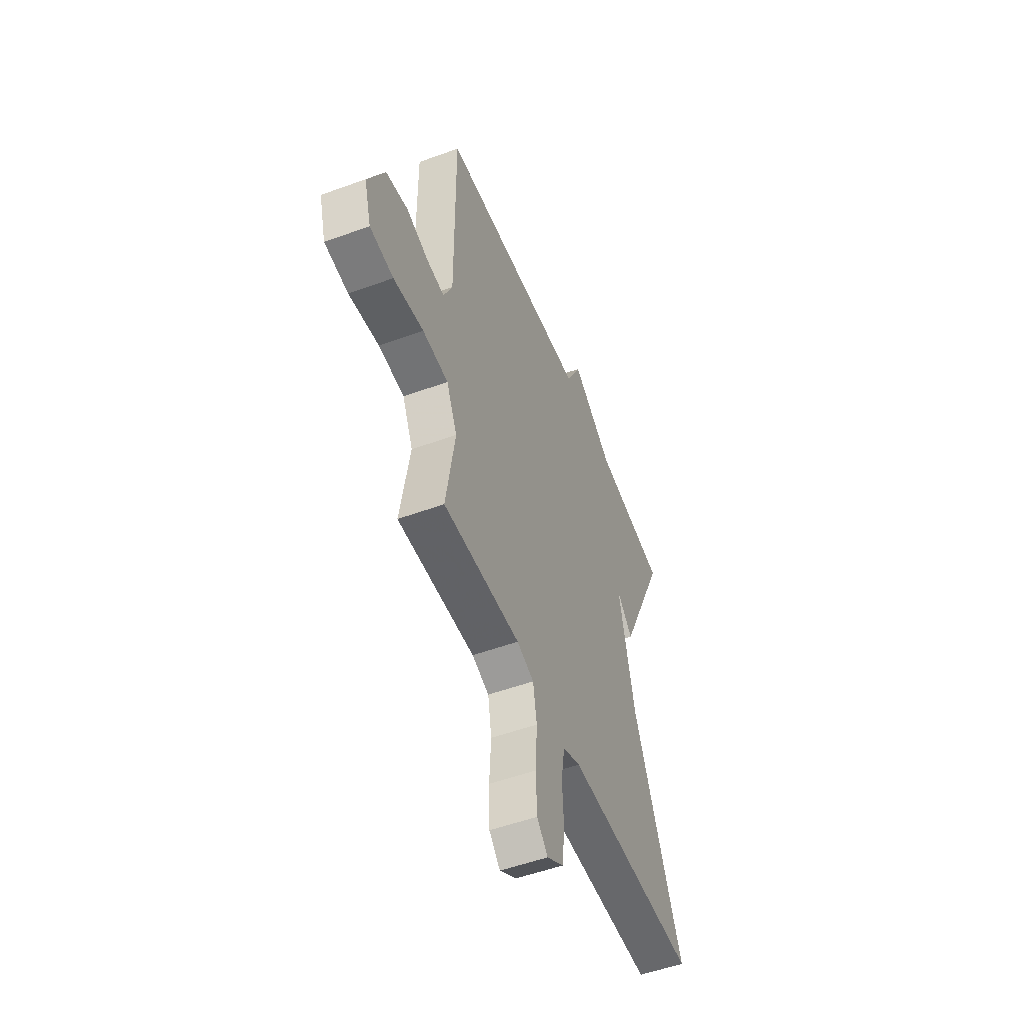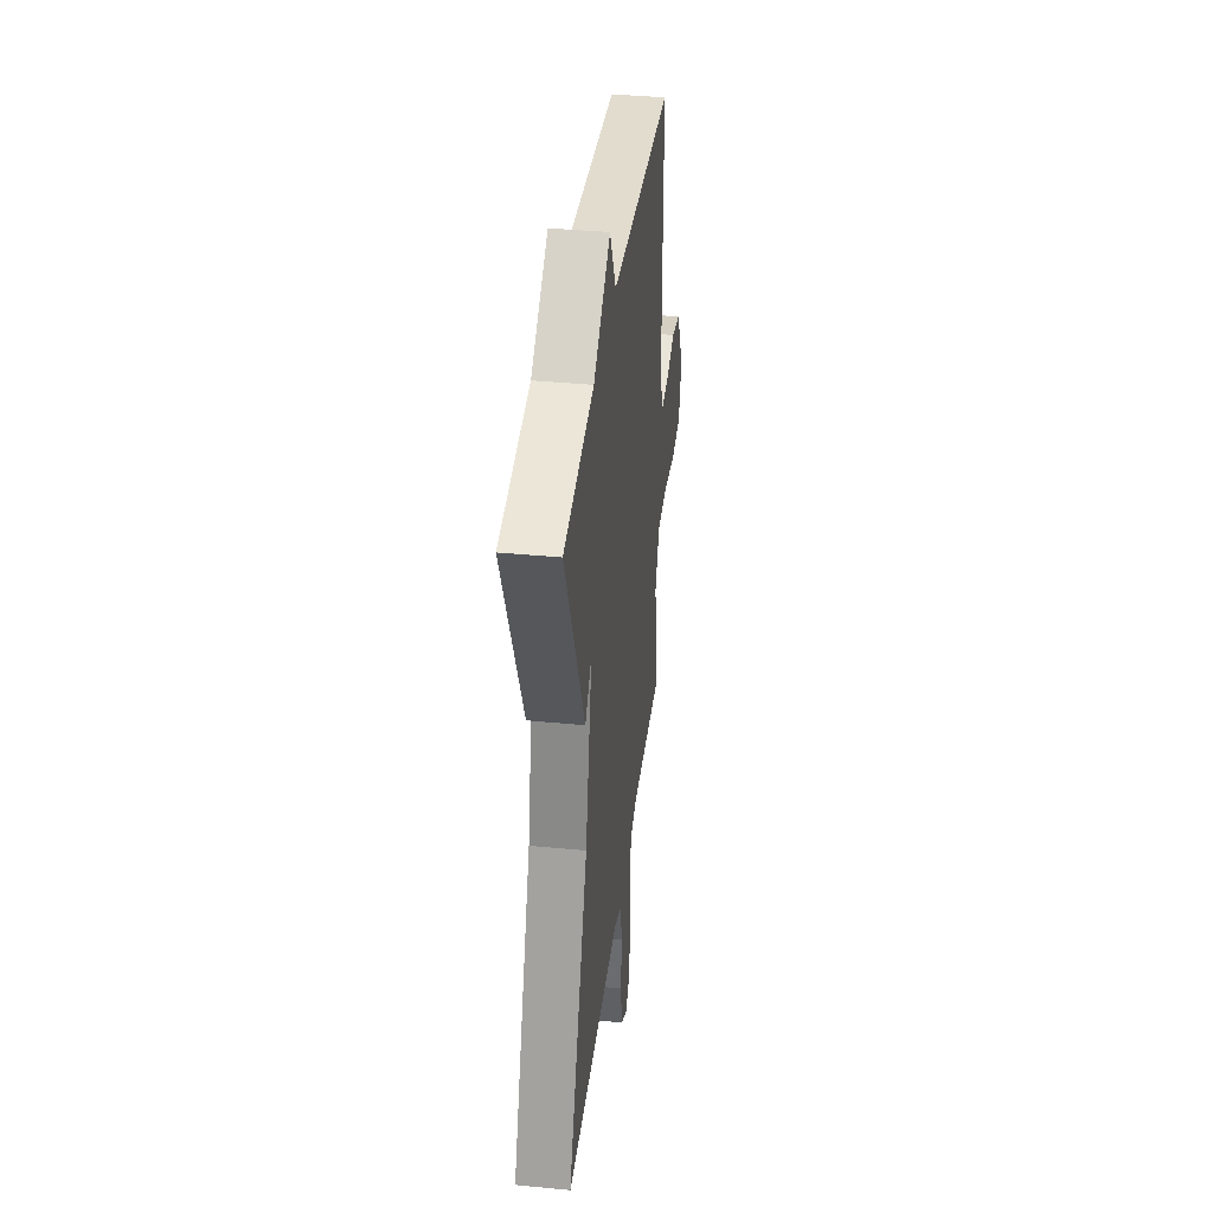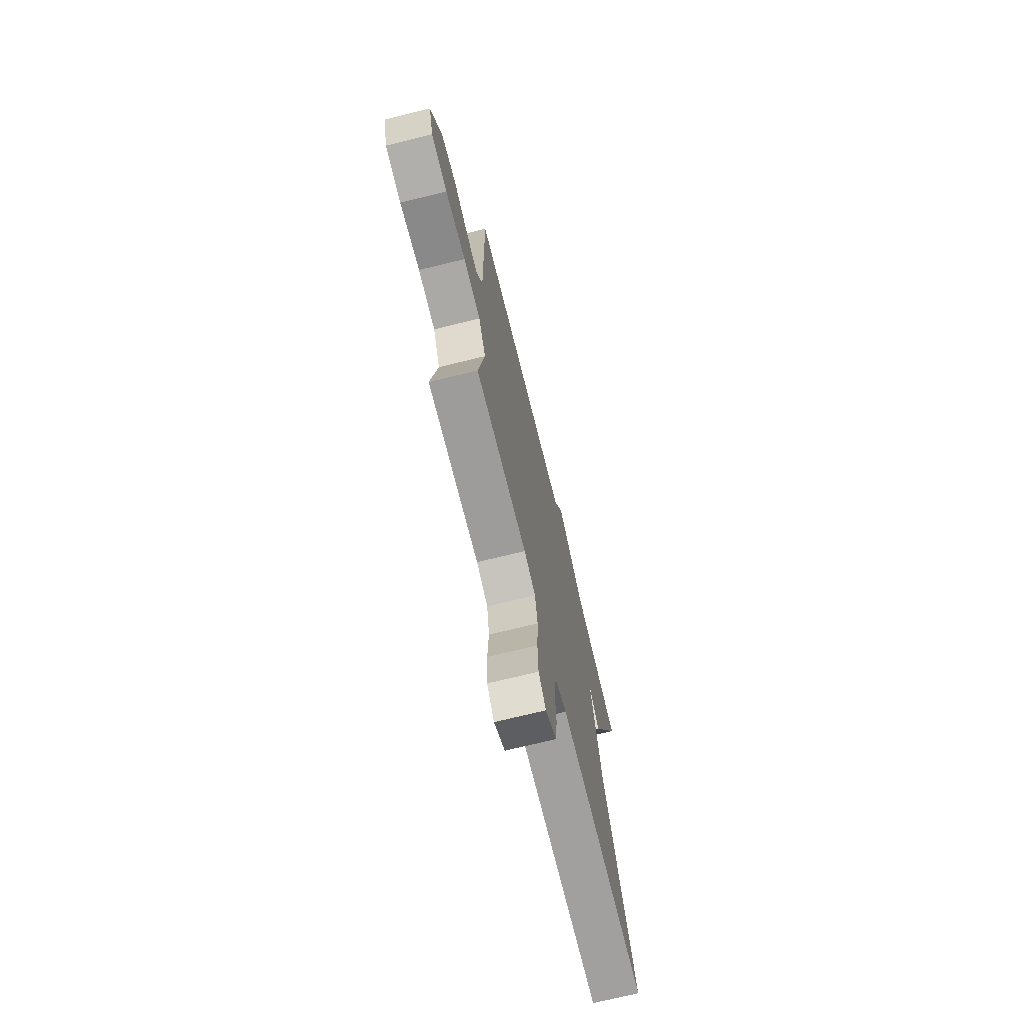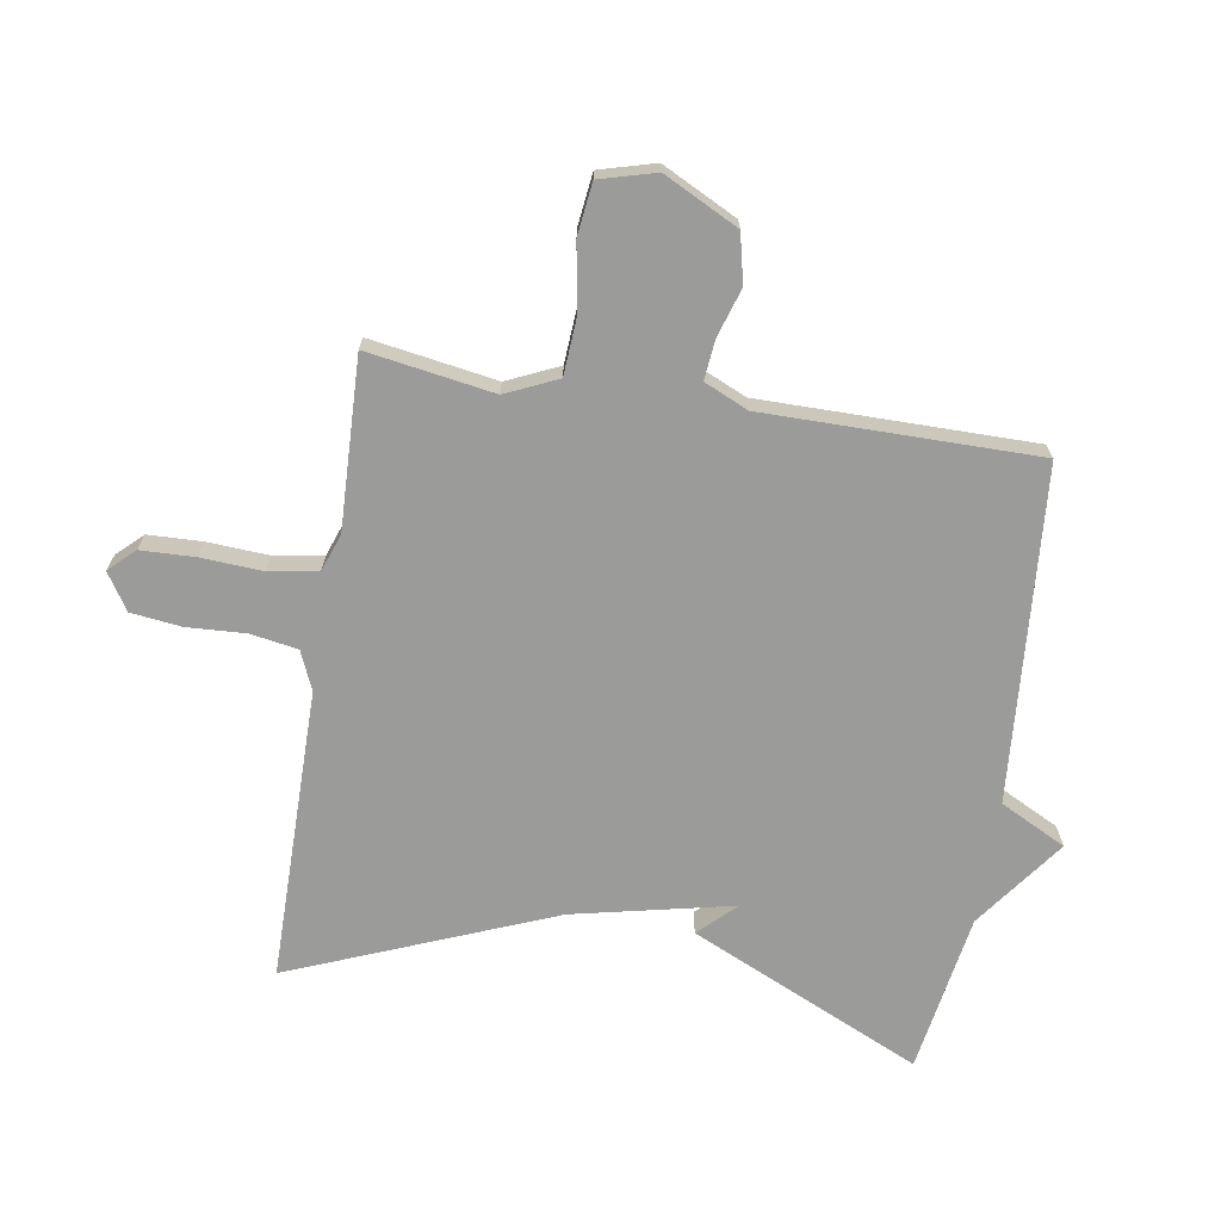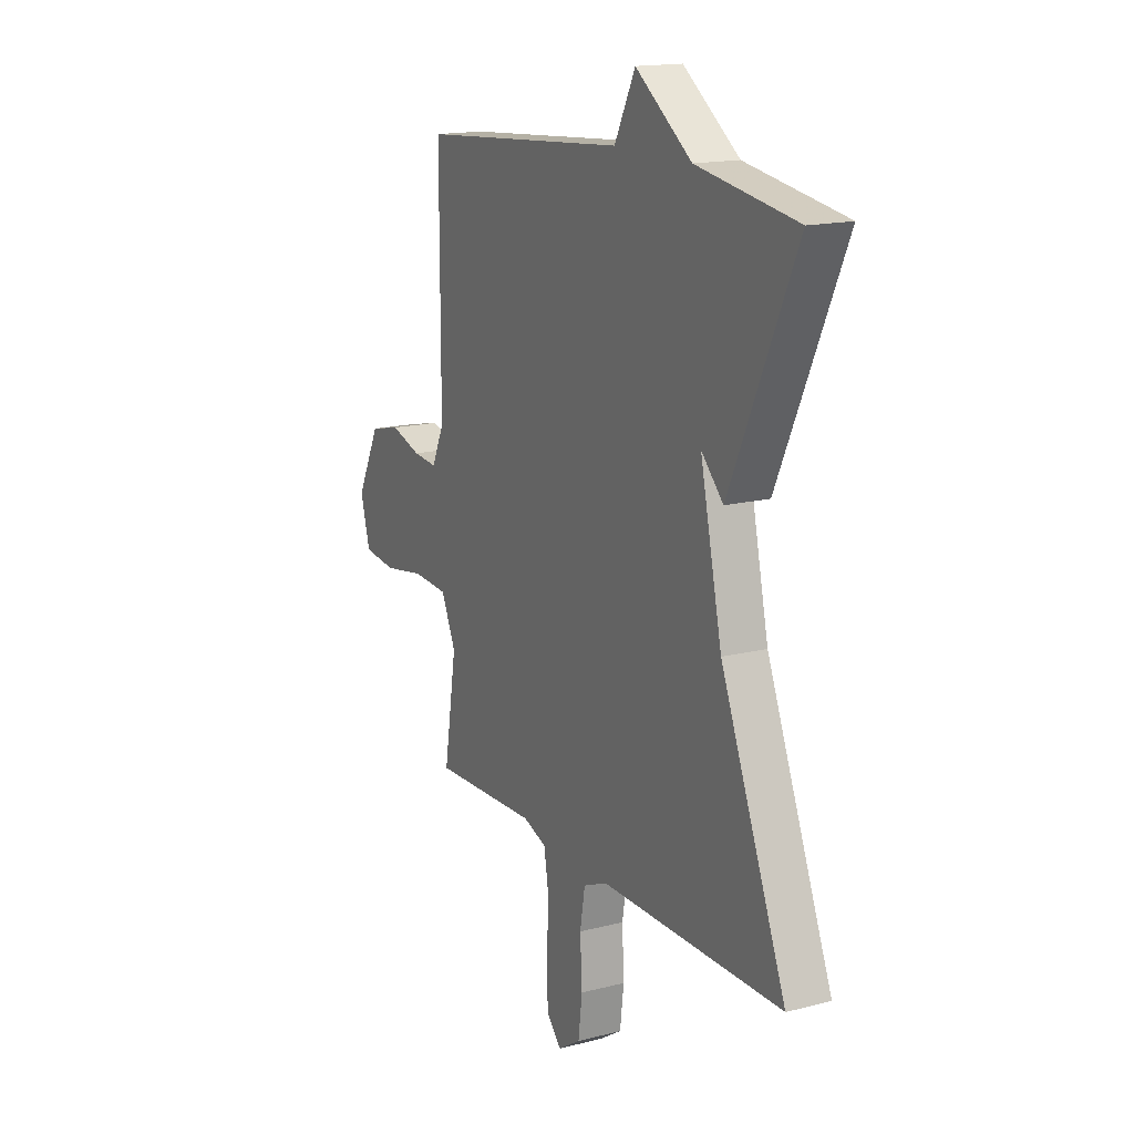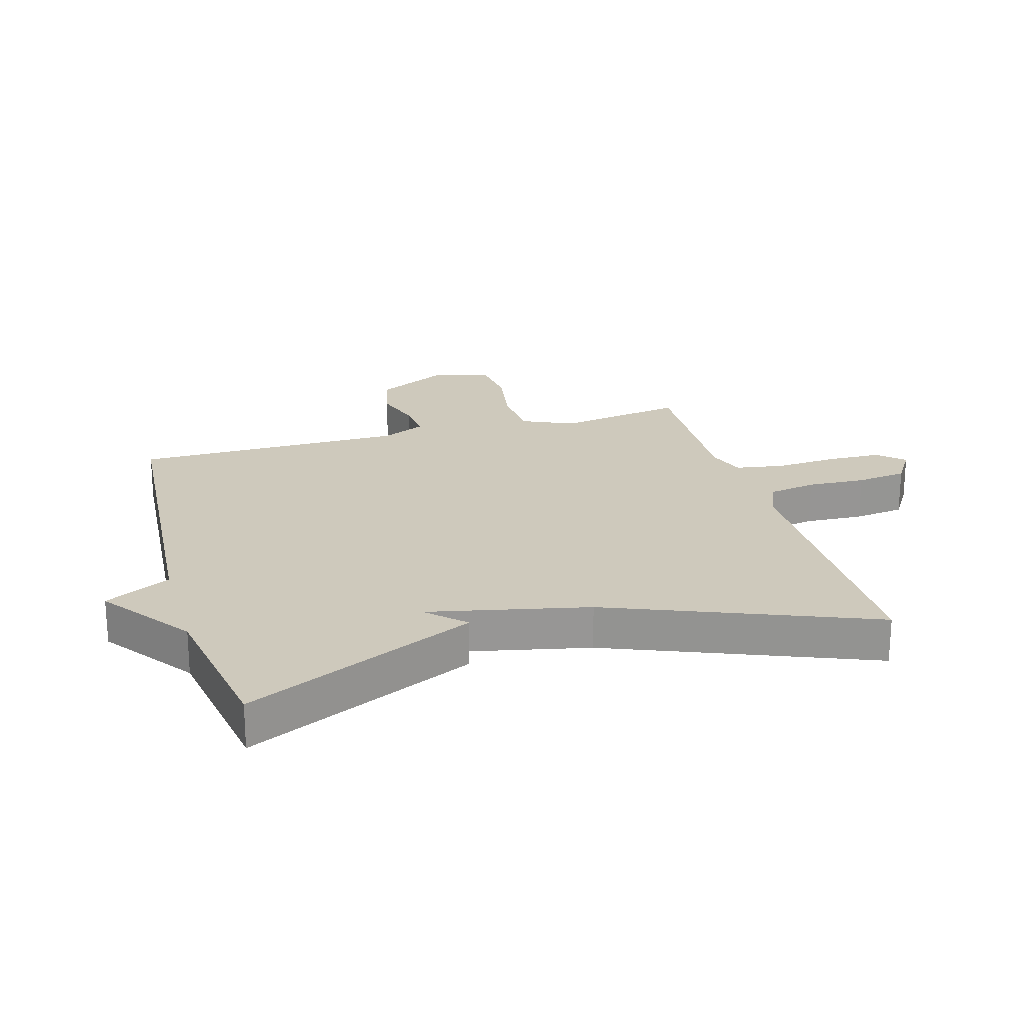
<metadata>
{"format":"obj","ext":"obj","renderer":"f3d","projection":"perspective","resolution":1024,"background":"white","views":[{"elev":-52.5,"azim":-68.5,"up":"+Z"},{"elev":38.4,"azim":97.0,"up":"+Z"},{"elev":-72.0,"azim":-76.2,"up":"+Z"},{"elev":-69.6,"azim":-99.2,"up":"+Y"},{"elev":16.1,"azim":62.1,"up":"+Z"},{"elev":22.5,"azim":73.8,"up":"+Y"}]}
</metadata>
<code>
v 0.5 0.07 -0.5
v 0.026 0.07 -0.501
v -0.037 0.07 -0.528
v -0.05 0.07 -0.605
v -0.045 0.07 -0.7
v -0.055 0.07 -0.782
v -0.114 0.07 -0.82
v -0.153 0.07 -0.779
v -0.156 0.07 -0.691
v -0.15 0.07 -0.591
v -0.163 0.07 -0.512
v -0.224 0.07 -0.49
v -0.5 0.07 -0.5
v -0.467 0.07 -0.294
v -0.505 0.07 -0.21
v -0.597 0.07 -0.204
v -0.705 0.07 -0.222
v -0.79 0.07 -0.212
v -0.815 0.07 -0.121
v -0.754 0.07 0
v -0.675 0.07 0.018
v -0.595 0.07 -0.007
v -0.532 0.07 -0.013
v -0.5 0.07 0.058
v -0.5 0.07 0.5
v 0.041 0.07 0.542
v 0.095 0.07 0.649
v 0.241 0.07 0.542
v 0.5 0.07 0.5
v 0.329 0.07 0.124
v 0.272 0.07 0.183
v 0.329 0.07 -0.076
v 0.5 0 -0.5
v 0.026 0 -0.501
v -0.037 0 -0.528
v -0.05 0 -0.605
v -0.045 0 -0.7
v -0.055 0 -0.782
v -0.114 0 -0.82
v -0.153 0 -0.779
v -0.156 0 -0.691
v -0.15 0 -0.591
v -0.163 0 -0.512
v -0.224 0 -0.49
v -0.5 0 -0.5
v -0.467 0 -0.294
v -0.505 0 -0.21
v -0.597 0 -0.204
v -0.705 0 -0.222
v -0.79 0 -0.212
v -0.815 0 -0.121
v -0.754 0 0
v -0.675 0 0.018
v -0.595 0 -0.007
v -0.532 0 -0.013
v -0.5 0 0.058
v -0.5 0 0.5
v 0.041 0 0.542
v 0.095 0 0.649
v 0.241 0 0.542
v 0.5 0 0.5
v 0.329 0 0.124
v 0.272 0 0.183
v 0.329 0 -0.076
f 28 29 30 31
f 26 27 28 31
f 26 31 32
f 25 26 32
f 24 25 32
f 32 1 2
f 24 32 2
f 23 24 2
f 20 21 22
f 19 20 22
f 18 19 22
f 17 18 22
f 16 17 22
f 15 16 22 23
f 23 2 3
f 15 23 3
f 14 15 3
f 12 13 14
f 11 12 14 3
f 8 9 10
f 7 8 10
f 6 7 10
f 5 6 10
f 4 5 10
f 3 4 10 11
f 63 62 61 60
f 63 60 59 58
f 64 63 58
f 64 58 57
f 64 57 56
f 34 33 64
f 34 64 56
f 34 56 55
f 54 53 52
f 54 52 51
f 54 51 50
f 54 50 49
f 54 49 48
f 55 54 48 47
f 35 34 55
f 35 55 47
f 35 47 46
f 46 45 44
f 35 46 44 43
f 42 41 40
f 42 40 39
f 42 39 38
f 42 38 37
f 42 37 36
f 43 42 36 35
f 1 33 34 2
f 2 34 35 3
f 3 35 36 4
f 4 36 37 5
f 5 37 38 6
f 6 38 39 7
f 7 39 40 8
f 8 40 41 9
f 9 41 42 10
f 10 42 43 11
f 11 43 44 12
f 12 44 45 13
f 13 45 46 14
f 14 46 47 15
f 15 47 48 16
f 16 48 49 17
f 17 49 50 18
f 18 50 51 19
f 19 51 52 20
f 20 52 53 21
f 21 53 54 22
f 22 54 55 23
f 23 55 56 24
f 24 56 57 25
f 25 57 58 26
f 26 58 59 27
f 27 59 60 28
f 28 60 61 29
f 29 61 62 30
f 30 62 63 31
f 31 63 64 32
f 32 64 33 1

</code>
